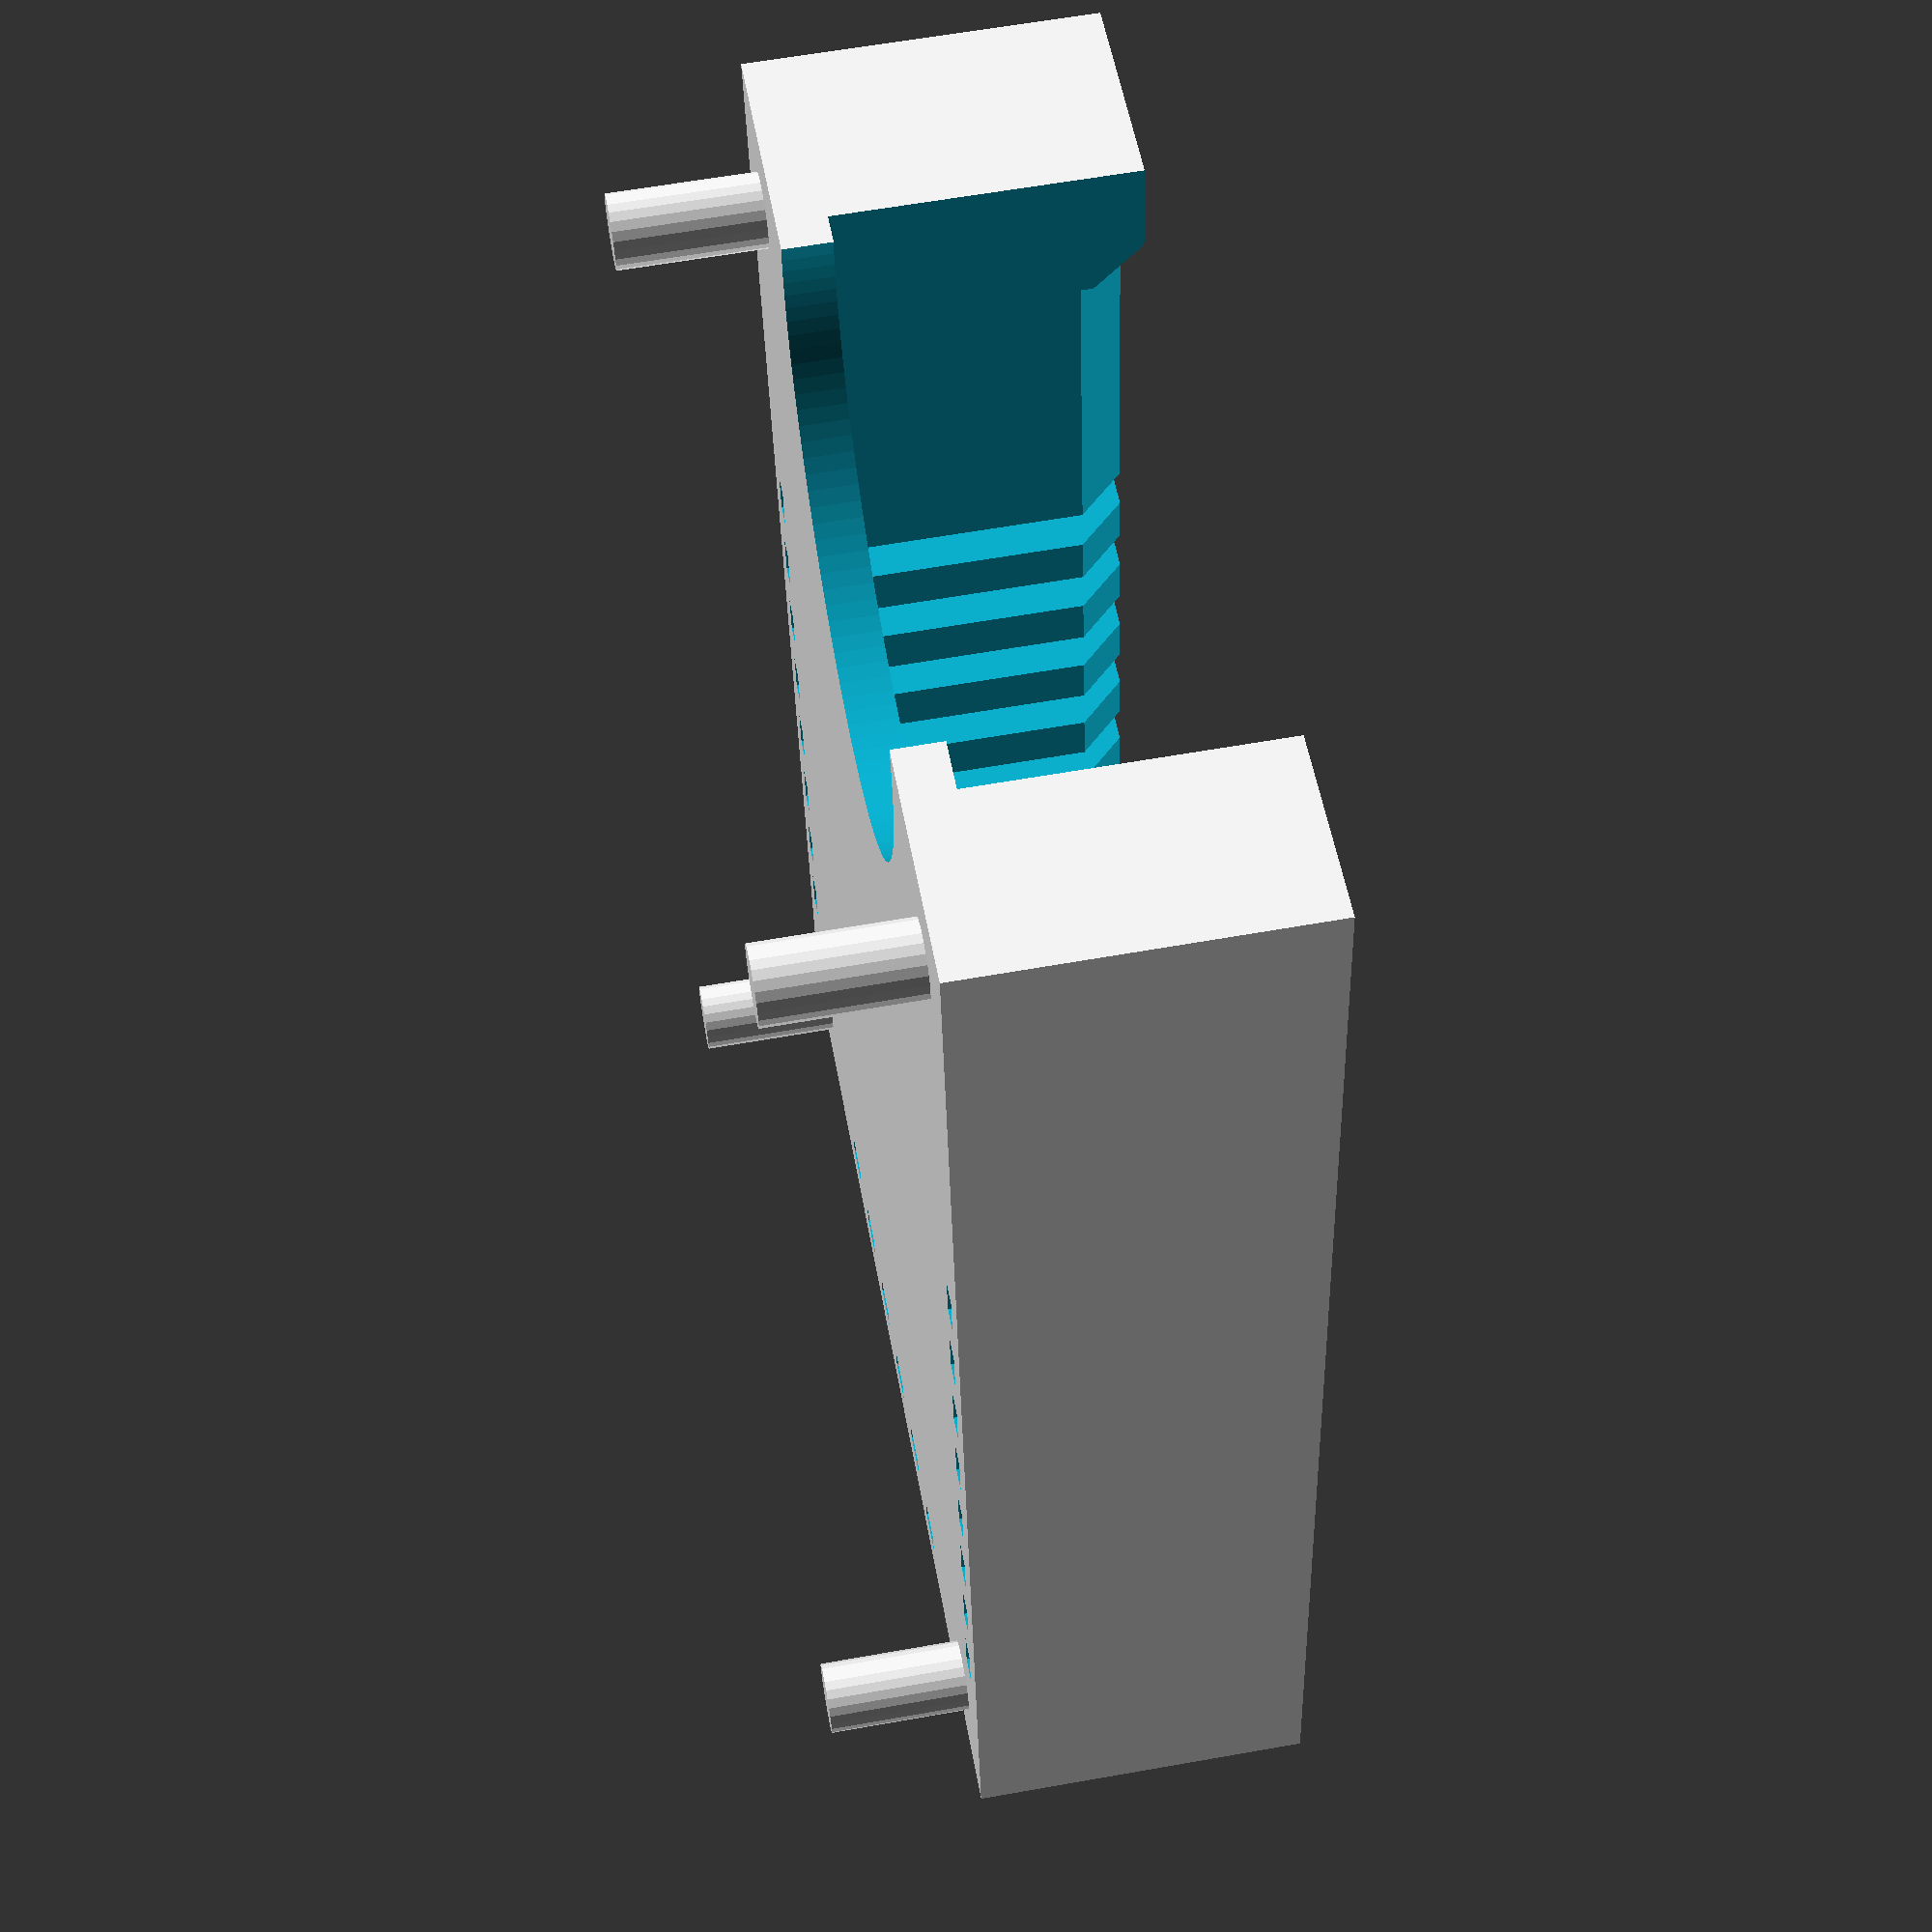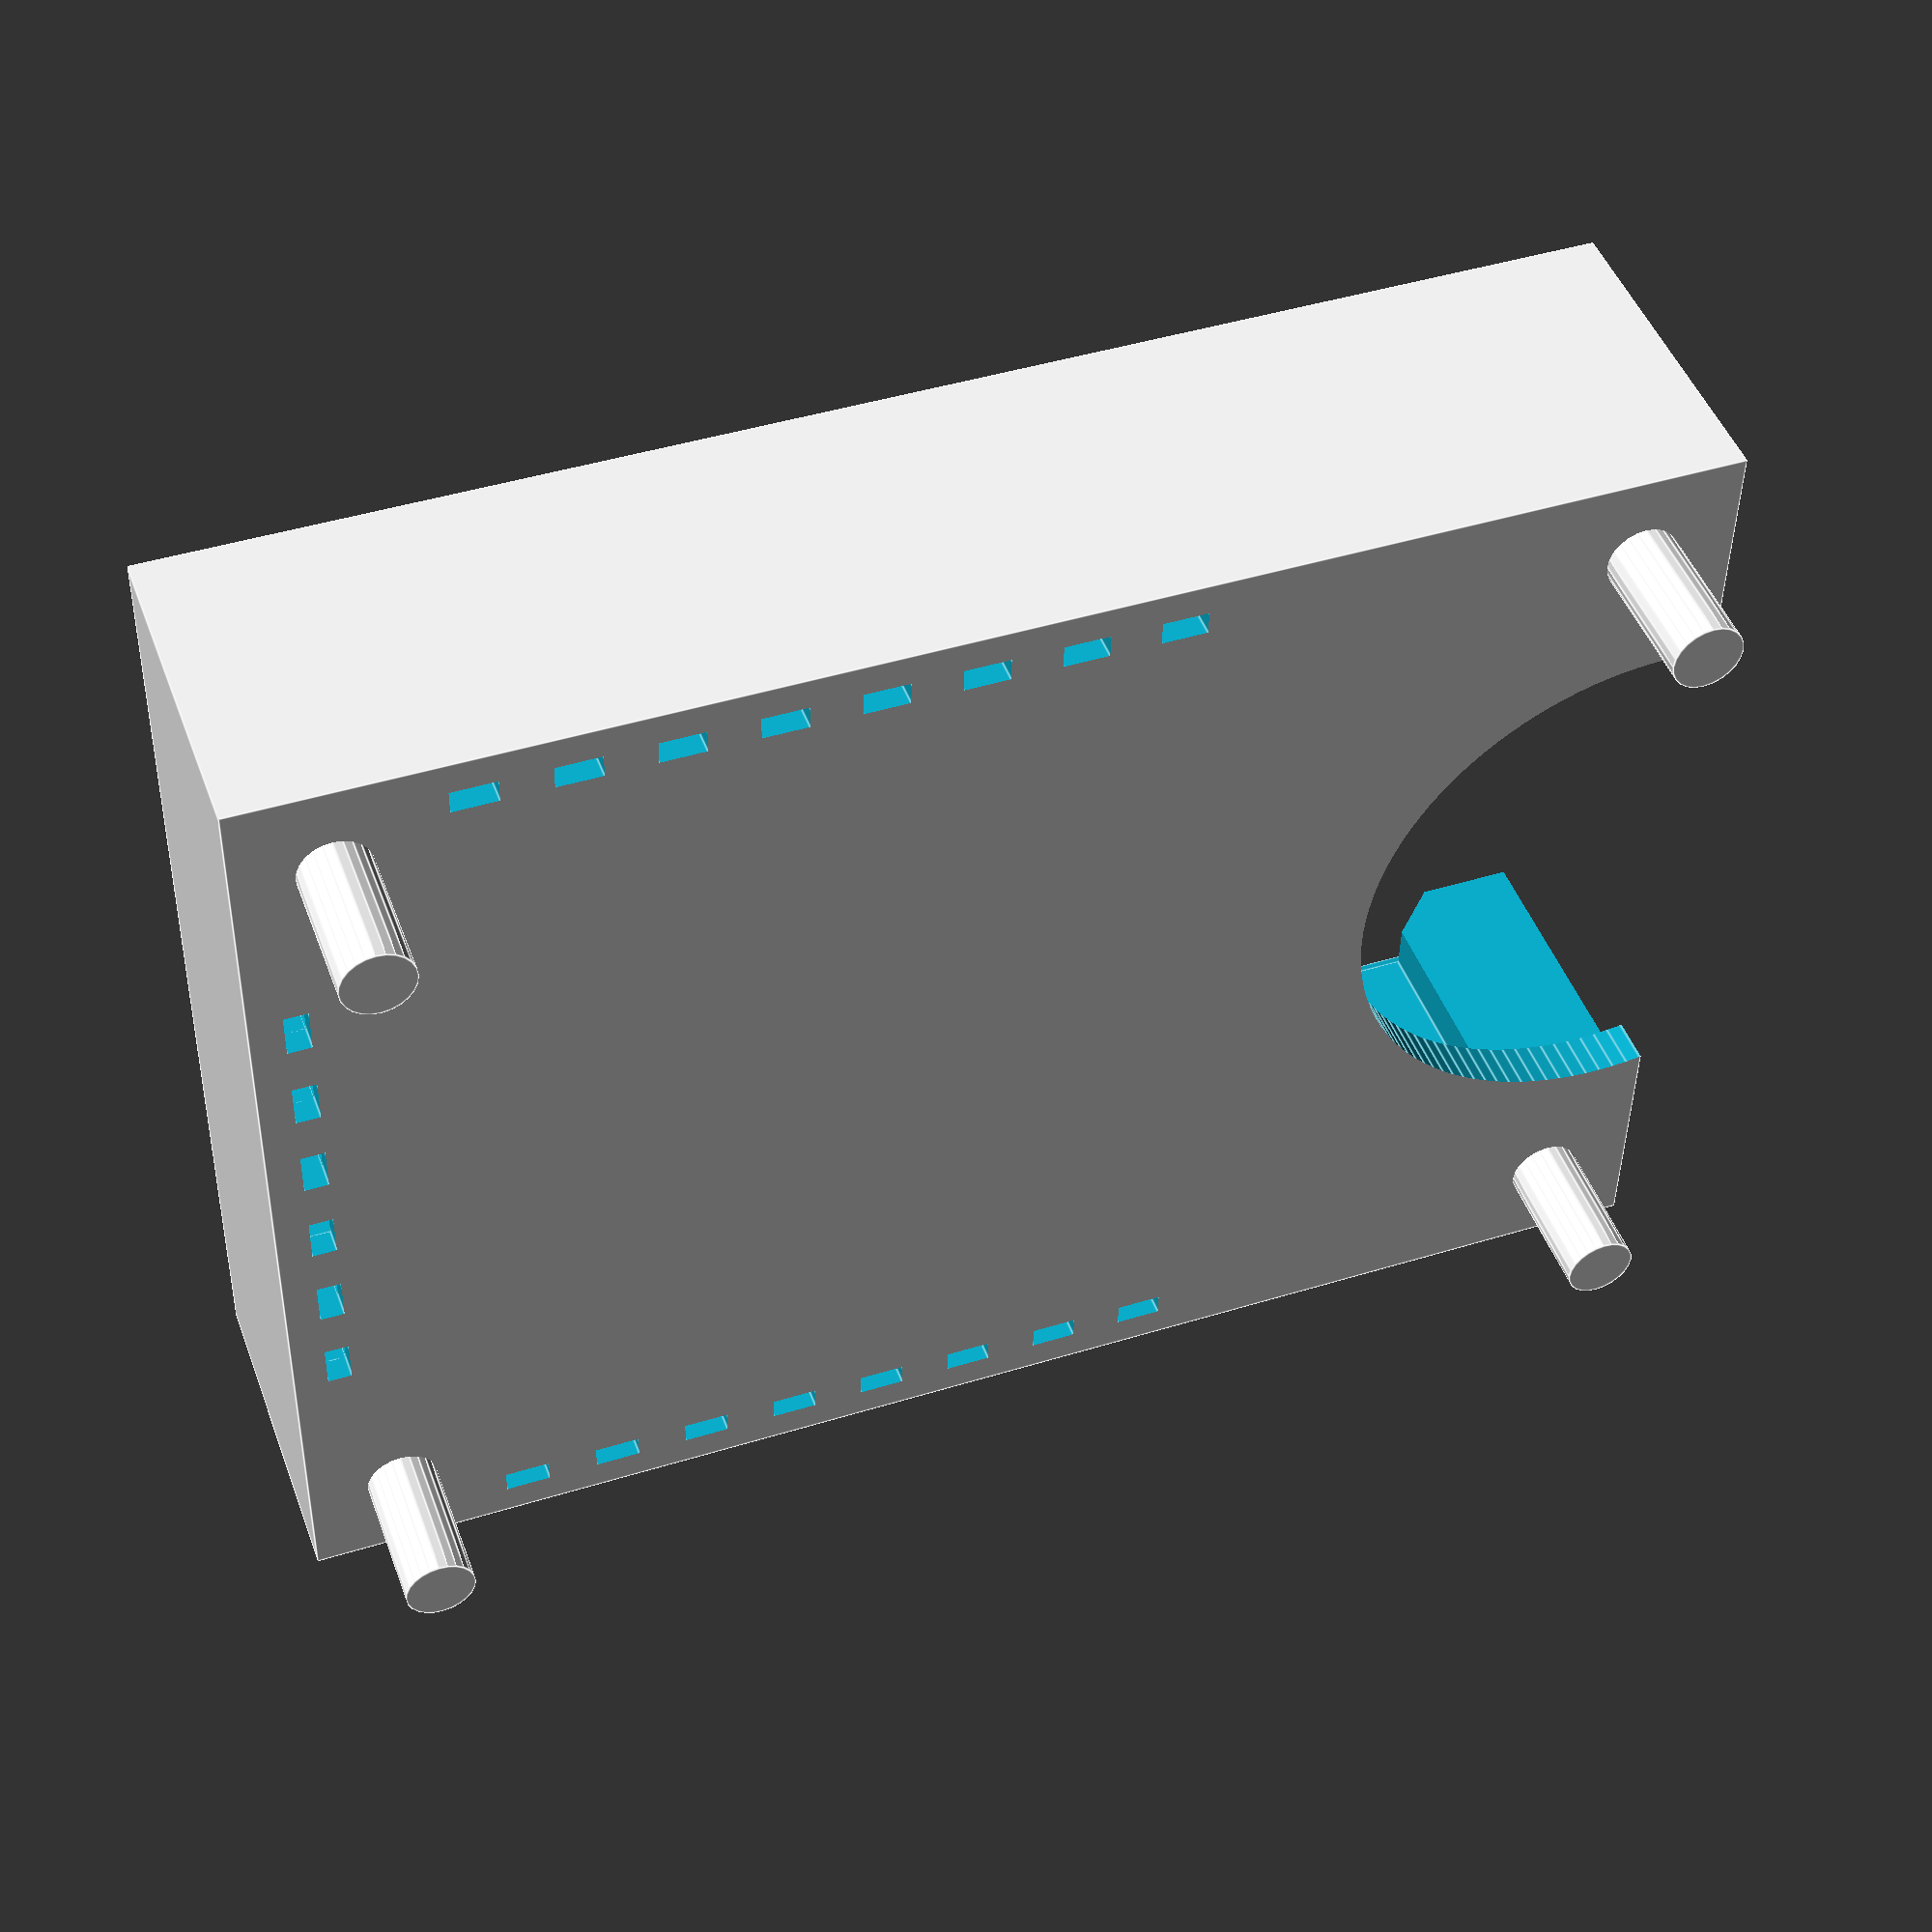
<openscad>

/* [Chip details] */
CHIP_Width = 16;
Chip_Height = 24;

// How many pins along the side
Number_Pins_Horizontal = 6;
// How many pins along the bottom
Number_Pins_Vertical = 8;

Pin_Spacing = 2;
// To the bottom edge of the first pad from the bottom left corner on the verticle edges
Space_Befor_First_Pin_V = 1.0;
// To the left side of the first pad from the bottom left corner on the horizontal edges
Space_Befor_First_Pin_H = 2.65;
// The lenght of the pad on the side of the pcb
PAD_WIDTH = 1;
// Gap arround each edge of the chip to allow for errors.
Chip_Margin = 0.2;


/* [Socket Variables] */

Base_thickness = 1;
Wall_Thickness = 3;
// If there are no connections along the top of the board the STL file will have a cutout, to aid in getting the module in and out.
Top_End_Open = "yes"; // [yes,no]
Open_Top_End = Top_End_Open == "yes" ? true : false;


// length of any studs on the bottom. Set to 0 if you don't want studs!
Stud_Depth = 3;

Socket_Width = CHIP_Width + (Chip_Margin * 2) ;
Socket_Height = Chip_Height + (Chip_Margin * 2);

/* [Pin details] */

// How much pin above socket base
Pin_Height = 6.1;
// Widest dimention  of sprung part of the pin
Pin_body = 2.6;
Contact_Pin_body = Pin_body - 0.1;

// Width of the pin's main body
Pin_width = 0.75;
// Width of the leg
Pin_Leg = 0.75;


unit_Width = Socket_Width + (Wall_Thickness * 2);
unit_Height = Socket_Height + (Wall_Thickness * 2);

unit_Depth = Pin_Height + Base_thickness;

/*[Lable]*/
//Lable printed into the socket
Text = "ESP-12E";
Letter_Size = 2;

/*[Hidden]*/
// base settings
Base_Depth = 1;
Offset1_X = 1.27;
Offset1_Y = 0;

Offset2_X = 3.8;
Offset2_Y = 2.54;

// other settings
// Which STL's do you need? The base is of greatest use when you have hole in the pcb which are not in-line with the pins in the socket
part = "Body"; // [Body, Base, Both]

// SVG settings

Pin_Hole = 0.75;
copper = 0.508;
Surface_Mount = "no"; // [yes,no]
smd = Surface_Mount == "yes" ? true : false;
Pads = "Inside";//[Inside : Outside]
Pads_inside = Pads == "Inside" ? true : false;
SVG = "silk"; // [silk, copper]

Chip_Recess = 0.5;
//render settings
$fs = 0.2 * 1; // def 1, 0.2 is high res
$fa = 3 * 1; //def 12, 3 is very nice

print_part();
//Print_SVG();

module print_part()
{
  if (part == "Body")
  {
    Body();
  }
  else if (part == "Base")
  {
    Base();
  }
  else if (part == "Both")
  {
    Body();
    Base();
  }
}


module Body()
{
  // create basic shape of socket
  difference()
  {
    // the basic shape
    cube([unit_Width, unit_Height, unit_Depth]);
    {
      // remove chip space
      translate([Wall_Thickness, Wall_Thickness, Base_thickness])
      cube([Socket_Width, Socket_Height, Pin_Height + 1]);
      // part lable
      translate([unit_Width / 2, Wall_Thickness + 5, Base_thickness / 2])
      Add_Text();
      //Champher top edges
      translate([Wall_Thickness, Wall_Thickness, Base_thickness + (Pin_Height - 1)])
      {
        // W H D makes the code more readable here.
        W = Socket_Width;
        H = Socket_Height;
        D = 1.01;
        polyhedron(
          points = [ [W, H, 0], [W, 0, 0], [0, 0, 0], [0, H, 0], // bottom points
                     [W + D, H + D, D], [W + D, -D, D], [-D, -D, D], [-D, H + D, D]  ],              // Top points
          faces = [ [0, 1, 4], [4, 1, 5], [1, 2, 5], [5, 2, 6], [2, 3, 6], [6, 3, 7], [3, 0, 4], [4, 7, 3],
                    [1, 0, 3], [2, 1, 3], [5, 7, 4 ], [6, 7, 5] ]  );
      }
      // Add thumb slot if open ended
      if (Open_Top_End == true)
      {
        translate([unit_Width / 2, unit_Height - 1, -1])
        {
          cylinder(h = unit_Depth + 1.5 , d = Socket_Width - 4, center = false);
        }
        translate([Wall_Thickness + 1, unit_Height - (Wall_Thickness + 1) , Base_thickness])
        {
          cube([CHIP_Width - 2, Wall_Thickness + 2, unit_Depth]);
        }
      }

      // Remove slots for the pins
      // Slots for the sides
      for (i = [0: Number_Pins_Vertical - 1])
      {
        translate([Wall_Thickness - Contact_Pin_body + Chip_Margin , Wall_Thickness + Chip_Margin + Space_Befor_First_Pin_V + (PAD_WIDTH / 2) - (Pin_width / 2) - 0.1  + (i * Pin_Spacing), Base_thickness - Chip_Recess])
        {
          cube([Contact_Pin_body + 0.1, Pin_width + 0.2 , Pin_Height + Chip_Recess + 1]);

          translate([0, (Pin_width + 0.2) / 2 - (Pin_Leg+0.2) / 2 , -2])
          cube([0.5, Pin_Leg + 0.2 , Base_thickness + 2.1]);
        }


        translate([unit_Width - Wall_Thickness + Contact_Pin_body - Chip_Margin, Wall_Thickness + Space_Befor_First_Pin_V + (PAD_WIDTH / 2) - (Pin_width / 2) - 0.1 + Chip_Margin + (i * Pin_Spacing), Base_thickness - Chip_Recess])mirror([1, 0, 0])
        {
          cube([Contact_Pin_body + 0.1, Pin_width + 0.2 , Pin_Height + Chip_Recess + 1]);
          translate([0, (Pin_width + 0.2) / 2 - (Pin_Leg+0.2) / 2, -2])
          cube([0.5, Pin_Leg + 0.2 , Base_thickness + 2.1]);
        }
      }

      //  Slots for the bottom
      if (Number_Pins_Horizontal != 0)
      {
        for (i = [0:Number_Pins_Horizontal - 1])
        {
          translate([ Wall_Thickness + Chip_Margin + Space_Befor_First_Pin_H + (PAD_WIDTH / 2) - (Pin_width / 2) - 0.1 + (i * Pin_Spacing), Wall_Thickness - Contact_Pin_body + Chip_Margin, Base_thickness - Chip_Recess])
          {
            cube([Pin_width + 0.2 , Contact_Pin_body + 0.1, Pin_Height + Chip_Recess + 1]);
            translate([ (Pin_width + 0.2) / 2 - (Pin_Leg+0.2) / 2, 0, -2])
            cube([ Pin_Leg + 0.2 , 0.5, Base_thickness + 2.1]);
          }

          if (Open_Top_End == false)
            translate([ Wall_Thickness  + Space_Befor_First_Pin_H + (PAD_WIDTH / 2) - (Pin_width / 2) - 0.1 + (i * Pin_Spacing), unit_Height - Wall_Thickness + Contact_Pin_body - Chip_Margin, Base_thickness - Chip_Recess]) mirror([0, 1, 0])
          {
            cube([Pin_width + 0.2 , Contact_Pin_body + 0.1, Pin_Height + Chip_Recess + 1]);
            translate([ (Pin_width + 0.2) / 2 - (Pin_Leg+0.2) / 2, 0, -2])
            cube([ Pin_Leg + 0.2 , 0.5, Base_thickness + 2.1]);
          }
        }
      }
    }
  }
 
    Feet();
}

module Add_Text(letter = Text, size = Letter_Size)
{
  // convexity is needed for correct preview
  // since characters can be highly concave
  linear_extrude(height = 2 * Base_thickness + 2, convexity = 4)
  text(letter, size,
       font = "Bitstream Vera Sans",
       halign = "center", // left = left alined
       valign = "center");
}

module Feet(height=Stud_Depth,diameter = 1.5)
{

  // Studs
  translate([2, 2, -Stud_Depth]) cylinder(h = height + 0.2, d = diameter, center = false);
  translate([unit_Width - 2, 2, -Stud_Depth]) cylinder(h = height + 0.2, d = diameter, center = false);
  translate([2, unit_Height - 2, -Stud_Depth]) cylinder(h = height + 0.2, d = diameter, center = false);
  translate([unit_Width - 2, unit_Height - 2, -Stud_Depth]) cylinder(h = height + 0.2, d = diameter, center = false);
}

module Base()
{
  translate([0, 0, -Base_Depth])
  {
    difference()
    {

        cube([unit_Width, unit_Height, Base_Depth]);
      
      Feet(Stud_Depth+Base_Depth,1.75);
      // Add thumb slot if open ended
      if (Open_Top_End == true)
      {
        translate([unit_Width / 2, unit_Height - 1, -1]) cylinder(h = Base_Depth + 1.5 , d = Socket_Width - 4, center = false);
      }

      //Holes for Pin Legs
      //sides
      for (i = [0:Number_Pins_Vertical - 1])
      {
        translate([Wall_Thickness - Contact_Pin_body + Chip_Margin + (Pin_Hole / 2), Wall_Thickness + Chip_Margin + Space_Befor_First_Pin_V + (PAD_WIDTH / 2) + (i * Pin_Spacing), 0])
          {
              OffSetX = (round ((i +1)/2)) - (round (i / 2 )) == 1 ? Offset1_X : Offset2_X;
              OffSetY = (round ((i +1)/2)) - (round (i / 2 )) == 1 ? Offset1_Y : Offset2_Y;
              translate ([OffSetX, OffSetY,0])  rotate([0, 0, 45]) cylinder(h = Base_Depth + 0.2, d1 = Pin_Leg + 0.2, d2 = 1, $fn = 4, center = false);
          }

        translate([unit_Width - Wall_Thickness + Contact_Pin_body - Chip_Margin - (Pin_Hole / 2), Wall_Thickness + Chip_Margin + Space_Befor_First_Pin_V + (PAD_WIDTH / 2) + (i * Pin_Spacing), 0])
          {
              OffSetX = (round ((i +1)/2)) - (round (i / 2 )) == 1 ? Offset1_X : Offset2_X;
              OffSetY = (round ((i +1)/2)) - (round (i / 2 )) == 1 ? Offset1_Y : Offset2_Y;
              translate ([-OffSetX, -OffSetY,0])  rotate([0, 0, 45]) cylinder(h = Base_Depth + 0.2, d1 = Pin_Leg + 0.2, d2 = 1, $fn = 4, center = false);
          }
      }
      // Top and bottom
      if (Number_Pins_Horizontal != 0)
      {
        for (i = [0:Number_Pins_Horizontal - 1])
        {       
          translate([Wall_Thickness + Chip_Margin + Space_Befor_First_Pin_H + (PAD_WIDTH / 2) + (i * Pin_Spacing), Wall_Thickness - Contact_Pin_body + Chip_Margin + (Pin_Hole / 2), 0])
            {
              OffSetX = (round ((i +1)/2)) - (round (i / 2 )) == 1 ? Offset1_X : Offset2_X;
              OffSetY = (round ((i +1)/2)) - (round (i / 2 )) == 1 ? Offset1_Y : Offset2_Y;
              translate ([ -OffSetY, OffSetX,0])  rotate([0, 0, 45]) cylinder(h = Base_Depth + 0.2, d1 = Pin_Leg + 0.2, d2 = 1, $fn = 4, center = false);
                }
          if  (Open_Top_End == false)
          {
            translate([Wall_Thickness + Chip_Margin + Space_Befor_First_Pin_H + (PAD_WIDTH / 2) + (i * Pin_Spacing), unit_Height - Wall_Thickness + Contact_Pin_body - Chip_Margin - (Pin_Hole / 2), 0])
              {
              OffSetX = (round ((i +1)/2)) - (round (i / 2 )) == 1 ? Offset1_X : Offset2_X;
              OffSetY = (round ((i +1)/2)) - (round (i / 2 )) == 1 ? Offset1_Y : Offset2_Y;
              translate ([OffSetX, -OffSetY,0])  rotate([0, 0, 45]) cylinder(h = Base_Depth + 0.2, d1 = Pin_Leg + 0.2, d2 = 1, $fn = 4, center = false);
          }
          }
        }
      }
    }
  }
}




module Print_SVG()
{
    if (SVG == "silk")
    {
        Silkscreen();// silkscreen and board
    }
    if (SVG == "copper")
    {
        Copper();
    }
}
module Silkscreen()
{
// Silk Screen
  difference()
  {
    color("red")
// the basic shape
    square([unit_Width, unit_Height]);
// Cut out thumb slot
    if (Open_Top_End == true) translate([unit_Width / 2, unit_Height - 1])
    {
      circle(d = Socket_Width - 4);
    }
//Holes for Pins
    if (smd == false)
    {
//sides
      for (i = [0:Number_Pins_Vertical - 1])
      { 
          translate([Wall_Thickness - Contact_Pin_body + Chip_Margin + (Pin_Hole / 2) , Wall_Thickness + Chip_Margin + Space_Befor_First_Pin_V + (PAD_WIDTH / 2) + (i * Pin_Spacing)])
          {
          OffSetX = (round ((i +1)/2)) - (round (i / 2 )) == 1 ? Offset1_X : Offset2_X;
          OffSetY = (round ((i +1)/2)) - (round (i / 2 )) == 1 ? Offset1_Y : Offset2_Y;
          translate ([ OffSetX, OffSetY])         
          circle(d = Pin_Hole );
          }

        translate([unit_Width - Wall_Thickness + Contact_Pin_body - Chip_Margin - (Pin_Hole / 2) , Wall_Thickness + Chip_Margin + Space_Befor_First_Pin_V + (PAD_WIDTH / 2) + (i * Pin_Spacing)])
          {
              OffSetX = (round ((i +1)/2)) - (round (i / 2 )) == 1 ? Offset1_X : Offset2_X;
          OffSetY = (round ((i +1)/2)) - (round (i / 2 )) == 1 ? Offset1_Y : Offset2_Y;
          translate ([ -OffSetX, -OffSetY])         
          circle(d = Pin_Hole );
          }
      }
// Top and bottom
      if (Number_Pins_Horizontal != 0)
      {
        for (i = [0:Number_Pins_Horizontal - 1])
        {
          translate([Wall_Thickness + Chip_Margin + Space_Befor_First_Pin_H + (PAD_WIDTH / 2) + (i * Pin_Spacing) , Wall_Thickness - Contact_Pin_body + Chip_Margin + (Pin_Hole / 2)])
            {
            OffSetX = (round ((i +1)/2)) - (round (i / 2 )) == 1 ? Offset1_X : Offset2_X;
          OffSetY = (round ((i +1)/2)) - (round (i / 2 )) == 1 ? Offset1_Y : Offset2_Y;
          translate ([ -OffSetY, +OffSetX]) circle(d = Pin_Hole );
            }
          if  (Open_Top_End == false)
          {
            translate([Wall_Thickness + Chip_Margin + Space_Befor_First_Pin_H + (PAD_WIDTH / 2) + (i * Pin_Spacing) , unit_Height - Wall_Thickness + Contact_Pin_body - Chip_Margin - (Pin_Hole / 2) ])
               {
            OffSetX = (round ((i +1)/2)) - (round (i / 2 )) == 1 ? Offset1_X : Offset2_X;
          OffSetY = (round ((i +1)/2)) - (round (i / 2 )) == 1 ? Offset1_Y : Offset2_Y;
          translate ([ +OffSetY, -OffSetX]) circle(d = Pin_Hole );
            }
          }
        }
      }
    }
// Studs
    translate([2, 2]) circle(d = 2);
    translate([unit_Width - 2, 2]) circle(d = 2);
    translate([2, unit_Height - 2]) circle(d = 2);
    translate([unit_Width - 2, unit_Height - 2]) circle(d = 2);
  }
}



//Copper
module Copper()
{

  color ("Yellow");
  if (smd == false)
    {
//sides
      for (i = [0:Number_Pins_Vertical - 1])
      { 
          translate([Wall_Thickness - Contact_Pin_body + Chip_Margin + (Pin_Hole / 2) , Wall_Thickness + Chip_Margin + Space_Befor_First_Pin_V + (PAD_WIDTH / 2) + (i * Pin_Spacing)])
          {
          OffSetX = (round ((i +1)/2)) - (round (i / 2 )) == 1 ? Offset1_X : Offset2_X;
          OffSetY = (round ((i +1)/2)) - (round (i / 2 )) == 1 ? Offset1_Y : Offset2_Y;
          translate ([ OffSetX, OffSetY])         
          circle(d = Pin_Hole );
          }

        translate([unit_Width - Wall_Thickness + Contact_Pin_body - Chip_Margin - (Pin_Hole / 2) , Wall_Thickness + Chip_Margin + Space_Befor_First_Pin_V + (PAD_WIDTH / 2) + (i * Pin_Spacing)])
          {
              OffSetX = (round ((i +1)/2)) - (round (i / 2 )) == 1 ? Offset1_X : Offset2_X;
          OffSetY = (round ((i +1)/2)) - (round (i / 2 )) == 1 ? Offset1_Y : Offset2_Y;
          translate ([ -OffSetX, -OffSetY])         
          circle(d = Pin_Hole );
          }
      }
// Top and bottom
      if (Number_Pins_Horizontal != 0)
      {
        for (i = [0:Number_Pins_Horizontal - 1])
        {
          translate([Wall_Thickness + Chip_Margin + Space_Befor_First_Pin_H + (PAD_WIDTH / 2) + (i * Pin_Spacing) , Wall_Thickness - Contact_Pin_body + Chip_Margin + (Pin_Hole / 2)])
            {
            OffSetX = (round ((i +1)/2)) - (round (i / 2 )) == 1 ? Offset1_X : Offset2_X;
          OffSetY = (round ((i +1)/2)) - (round (i / 2 )) == 1 ? Offset1_Y : Offset2_Y;
          translate ([ -OffSetY, +OffSetX]) circle(d = Pin_Hole );
            }
          if  (Open_Top_End == false)
          {
            translate([Wall_Thickness + Chip_Margin + Space_Befor_First_Pin_H + (PAD_WIDTH / 2) + (i * Pin_Spacing) , unit_Height - Wall_Thickness + Contact_Pin_body - Chip_Margin - (Pin_Hole / 2) ])
               {
            OffSetX = (round ((i +1)/2)) - (round (i / 2 )) == 1 ? Offset1_X : Offset2_X;
          OffSetY = (round ((i +1)/2)) - (round (i / 2 )) == 1 ? Offset1_Y : Offset2_Y;
          translate ([ +OffSetY, -OffSetX]) circle(d = Pin_Hole );
            }
          }
        }
      }
    }

// smd
  if (smd == true)

  {
//sides
    for (i = [0:Number_Pins_Vertical - 1])
    {
      translate([-2, Wall_Thickness + Chip_Margin + Space_Befor_First_Pin_V  + (i * Pin_Spacing)])
      square([Wall_Thickness + 2, PAD_WIDTH]);

      translate([unit_Width + 2, Wall_Thickness + Chip_Margin + Space_Befor_First_Pin_V  + (i * Pin_Spacing)]) mirror([1, 0, 0])
      square([Wall_Thickness + 2, PAD_WIDTH]);
    }
// Top and bottom
    if (Number_Pins_Horizontal != 0)
    {
      for (i = [0:Number_Pins_Horizontal - 1])
      {
        translate([Wall_Thickness + Chip_Margin + Space_Befor_First_Pin_H  + (i * Pin_Spacing), -2])
        square([PAD_WIDTH, Wall_Thickness + 2]);
        if  (Open_Top_End == false)
        {
          translate([Wall_Thickness + Chip_Margin + Space_Befor_First_Pin_H  + (i * Pin_Spacing), unit_Height + 2])mirror([0, 1, 0])
          square([PAD_WIDTH, Wall_Thickness + 2]);
        }
      }
    }
  }
}
</openscad>
<views>
elev=117.9 azim=188.2 roll=280.2 proj=p view=wireframe
elev=312.7 azim=268.9 roll=160.1 proj=p view=edges
</views>
